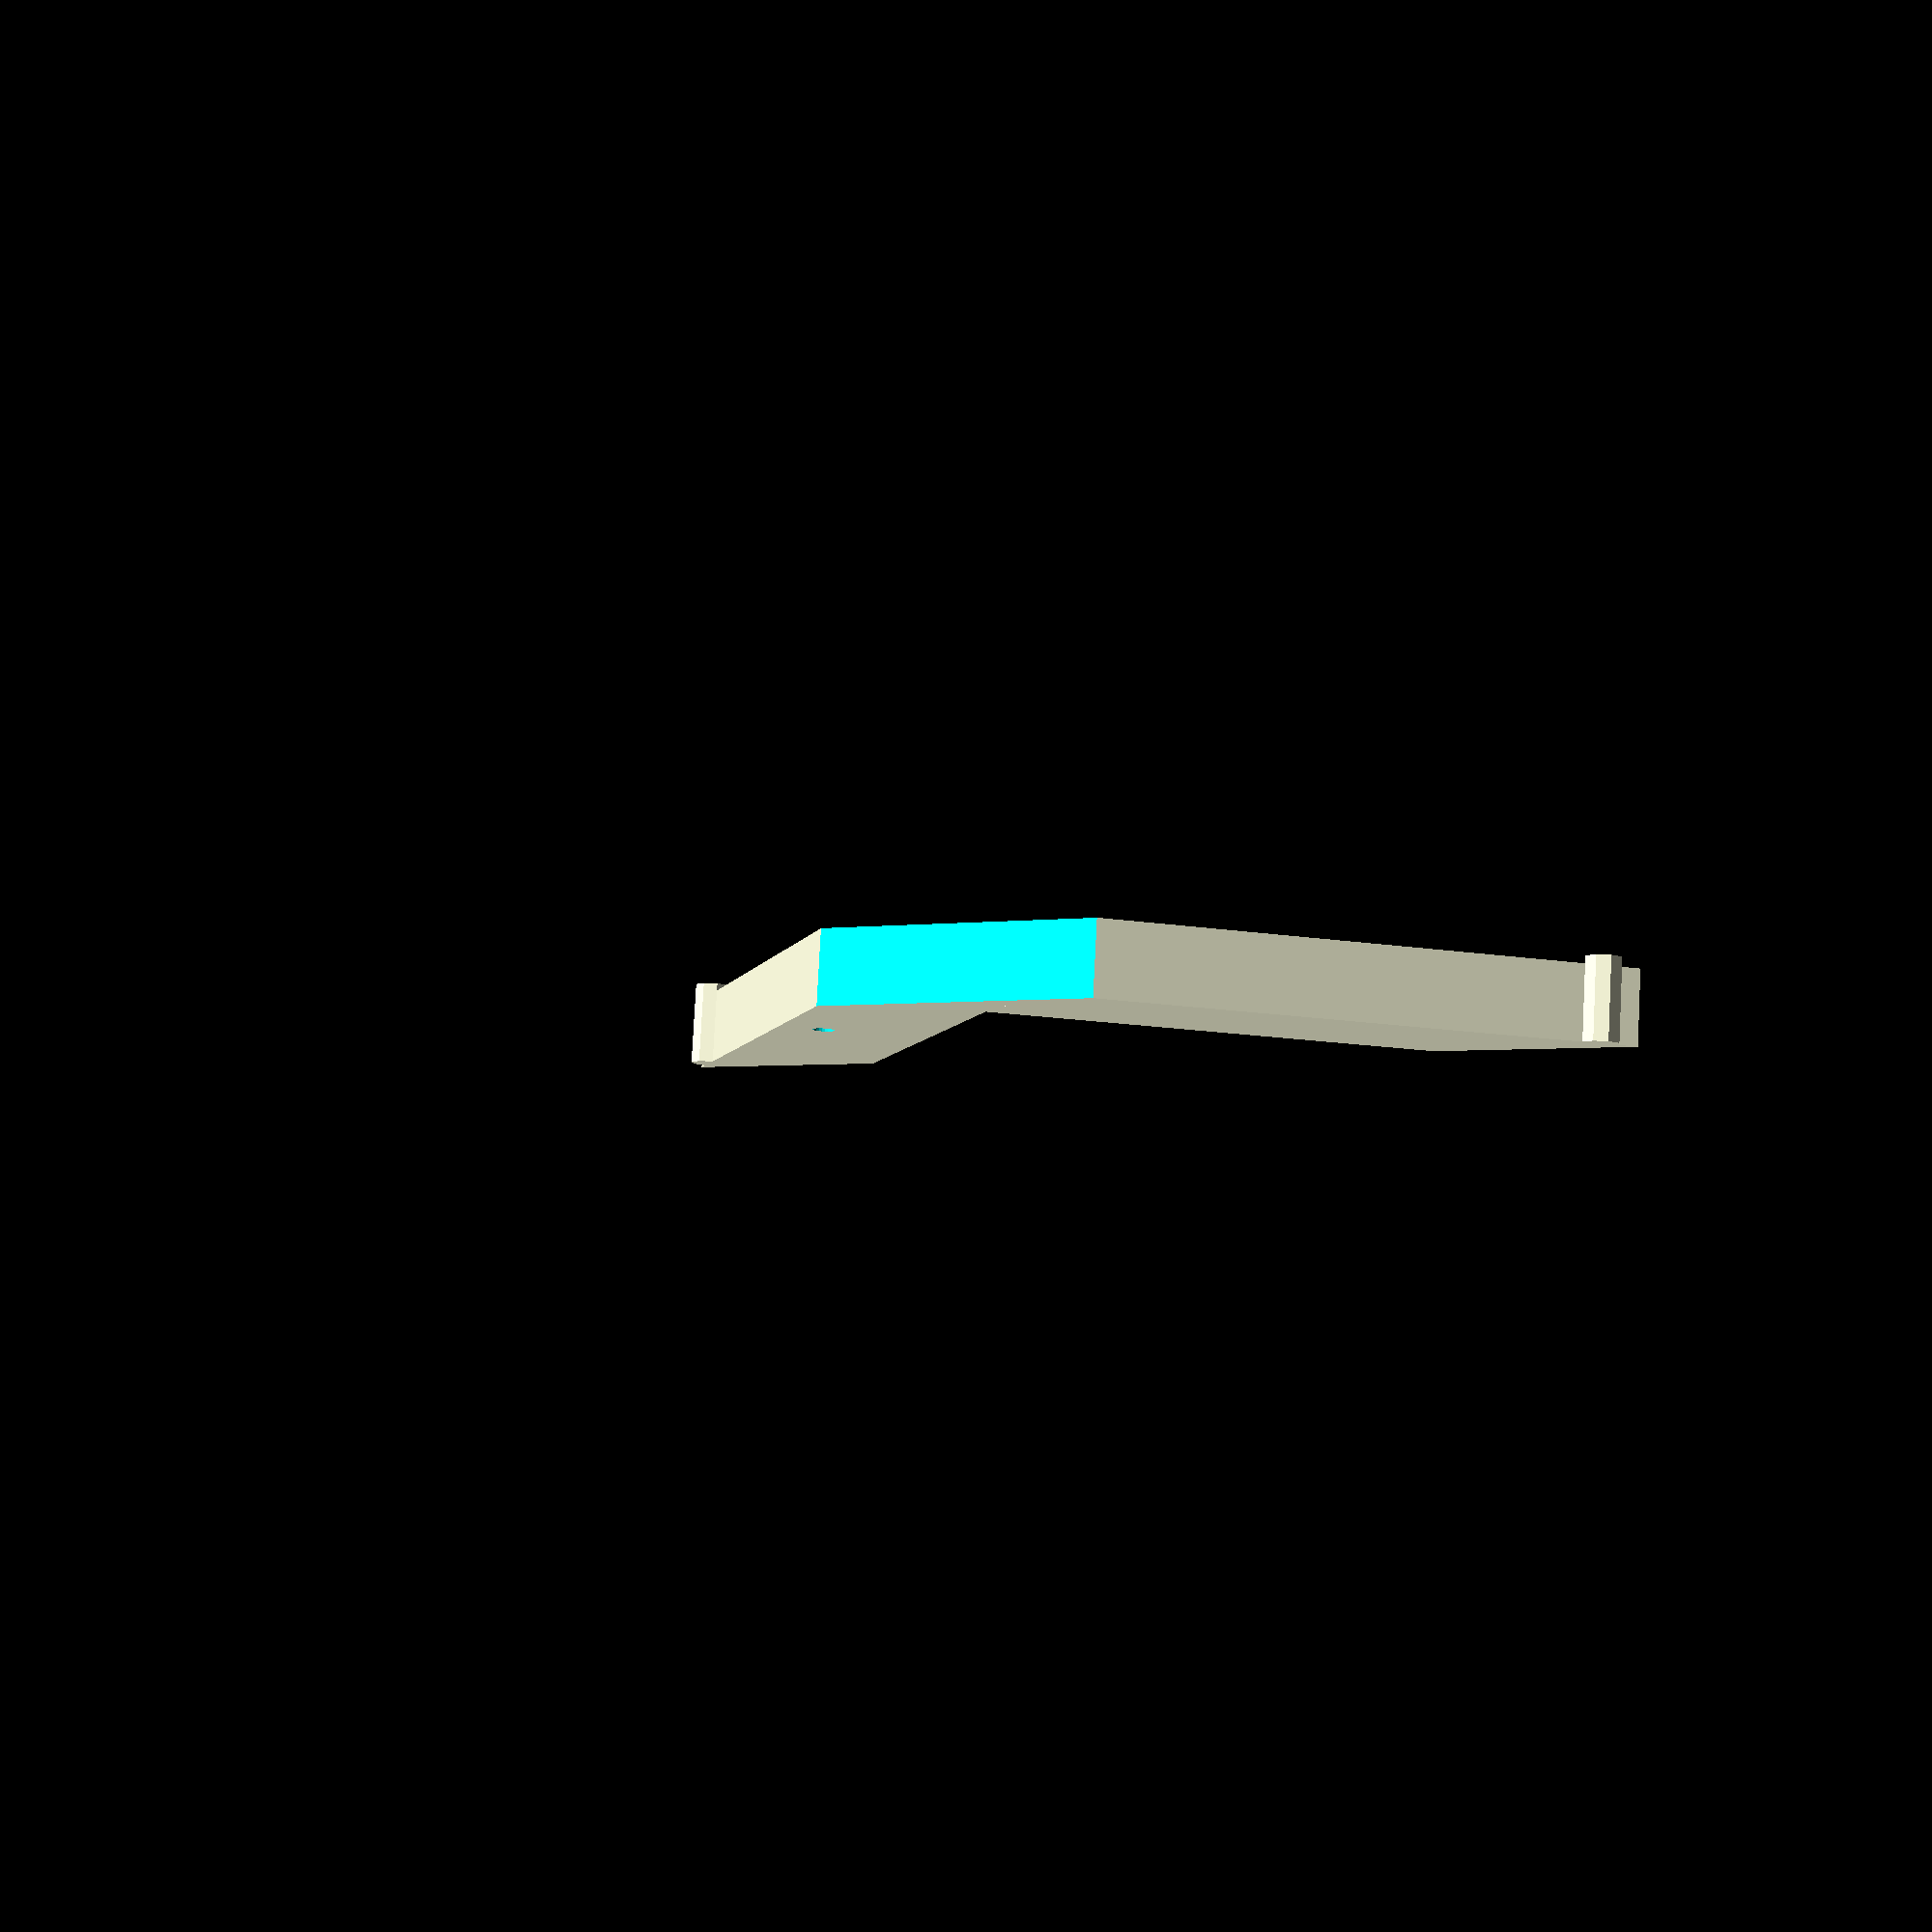
<openscad>
// these are all guesses ATM, but the bounding box should be limited to 100mm3
length = 100;
height = 100;
depth = 10;
frame_width = 20;
shelf_thickness = 3;
perimeter_thickness = 3;
screw_diameter = 3;
tab_diameter = 5;

difference(){
    // bounding box
    cube([length, height, depth]);
    
    // main cut-out
    translate([frame_width, frame_width, -1]){
        cube([length, height, depth + 2]);
    }
    
    // this prevents shelf cut from penetrating the perimeter
    difference(){
        
        // shelf cut-out
        translate([perimeter_thickness, perimeter_thickness,        shelf_thickness]){
            cube([length, height, depth + 2]);
        }    
        
        // outer slash cut
        translate([perimeter_thickness, perimeter_thickness,0]){
            rotate([0,0,-45]){
                translate([-length,0,-1]){
                    cube([length *2, frame_width, depth +2]);
                }
            }     
        } 
    }
    
    // outer slash cut
    rotate([0,0,-45]){
        translate([-length,0,-1]){
            cube([length *2, frame_width, depth +2]);
        }
    }
    
    // inner slash cut
    translate([length/2, height/2, 0]){
        rotate([0,0,-45]){
            translate([-length,0,-1]){
                cube([length *2, frame_width, depth +2]);
            }
        }
    }

    // mounting hole (complete guess for now)
    translate([perimeter_thickness*2, height/2,-1]){
        cylinder(r=screw_diameter/2,h=shelf_thickness+2,$fn=25);
    }
}

// upper tab
translate([0,height-5,0]){
    cylinder(r=tab_diameter/2,h=depth+1);
}

// lower tab
translate([length-5,0,0]){
    cylinder(r=tab_diameter/2,h=depth+1);
}
</openscad>
<views>
elev=98.4 azim=345.2 roll=357.0 proj=p view=solid
</views>
